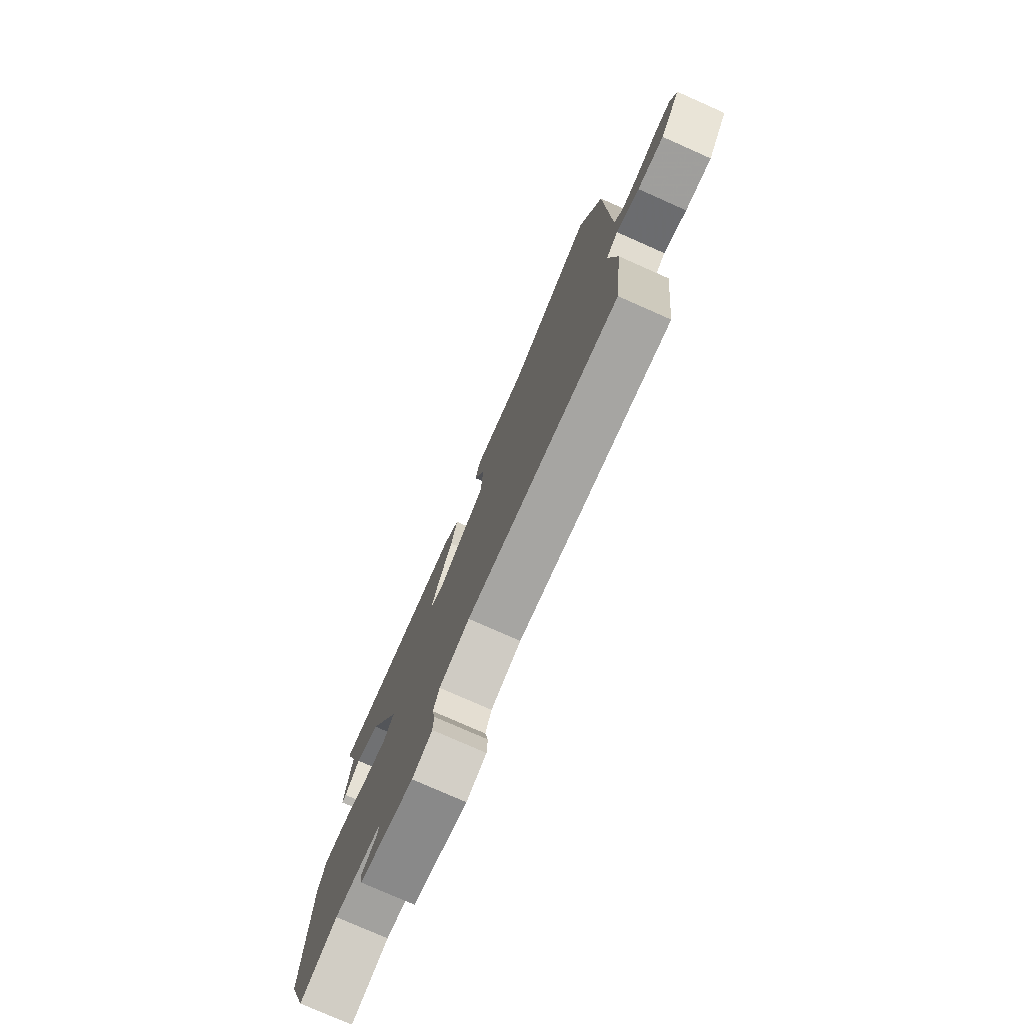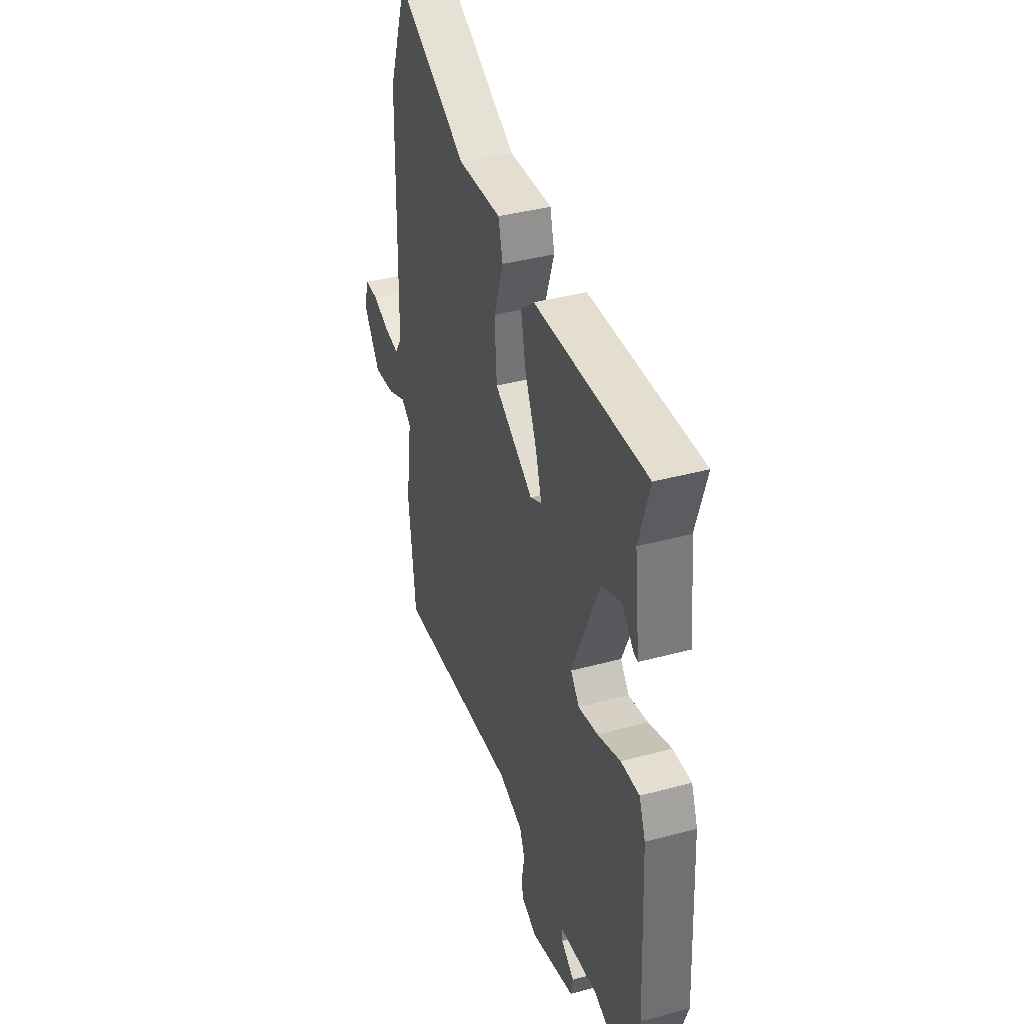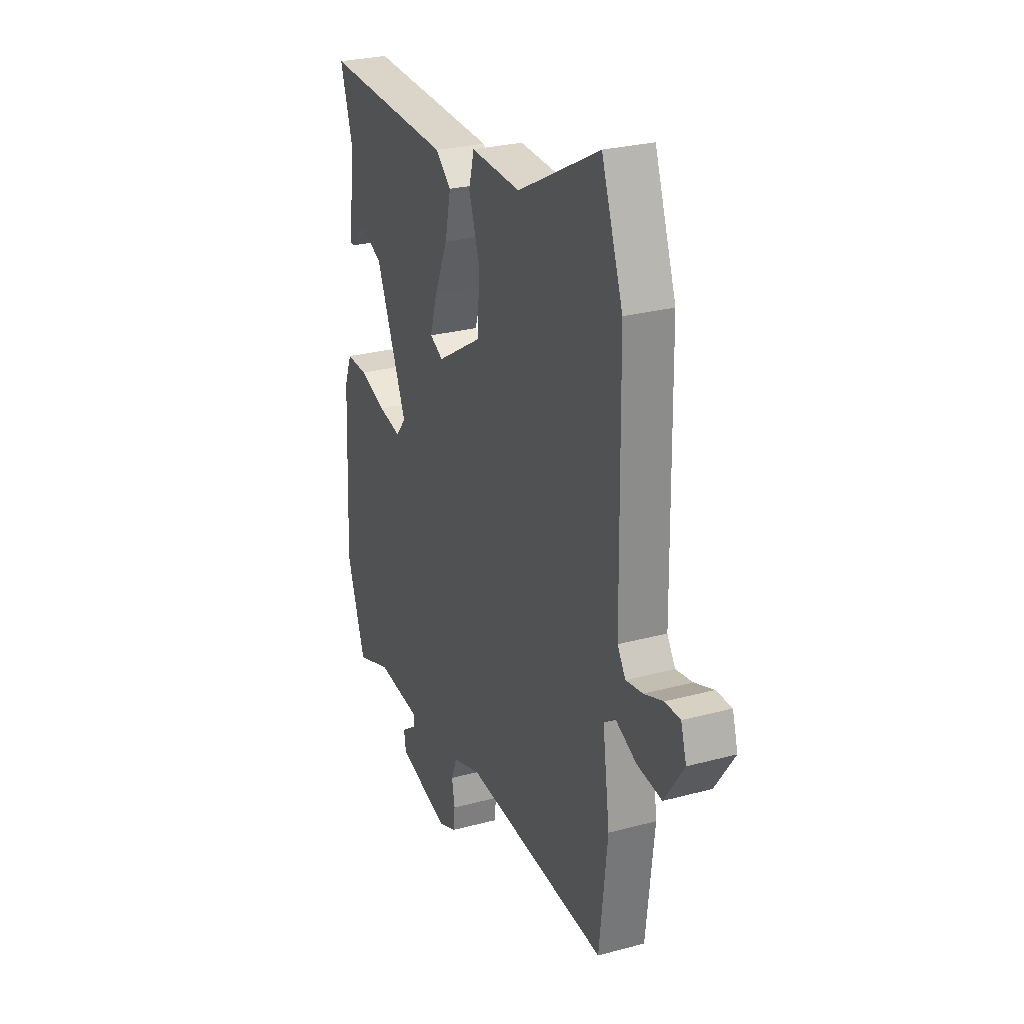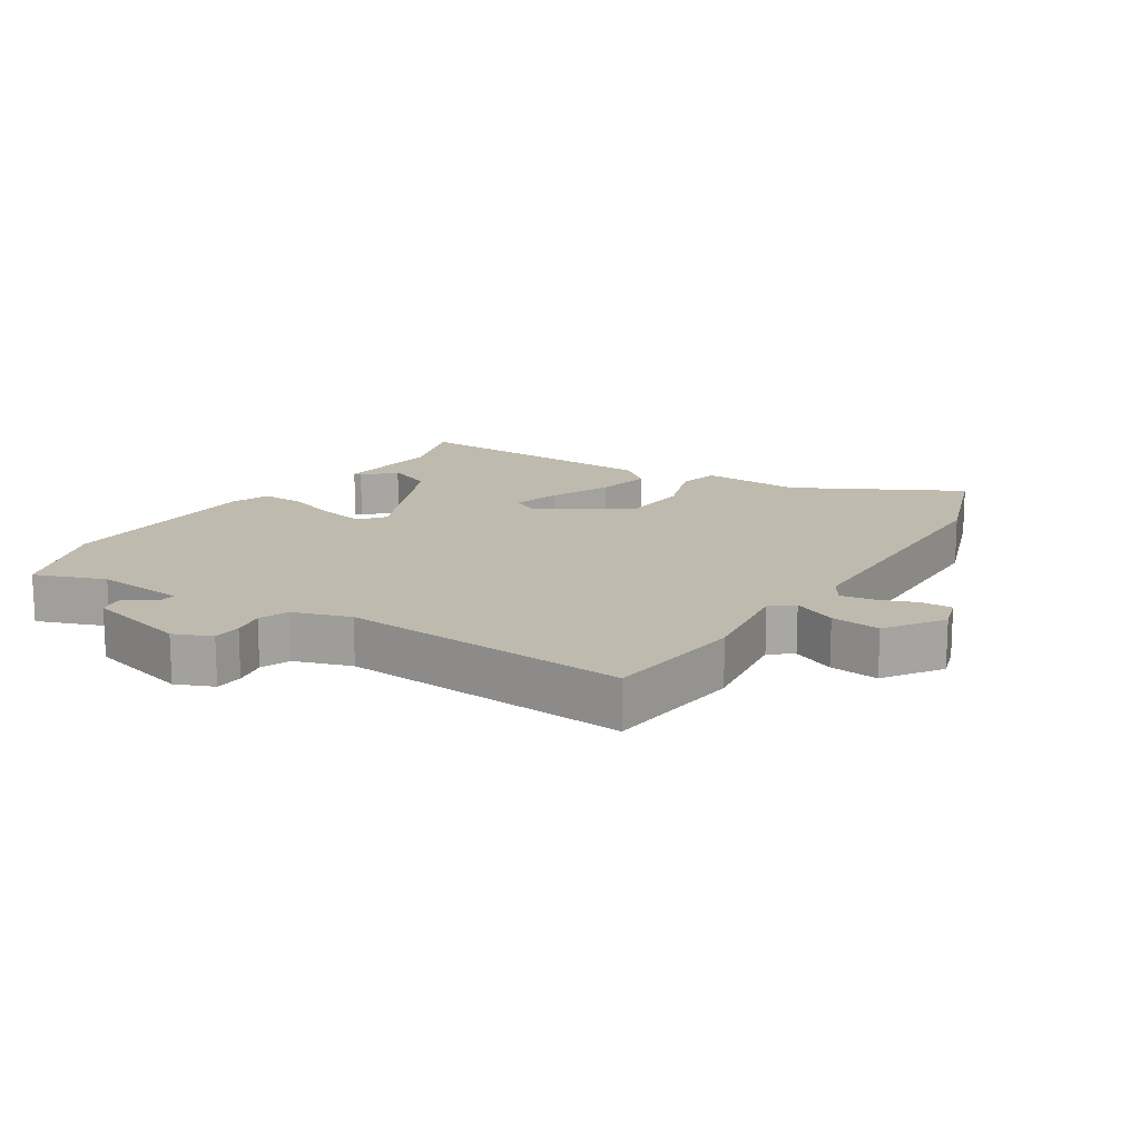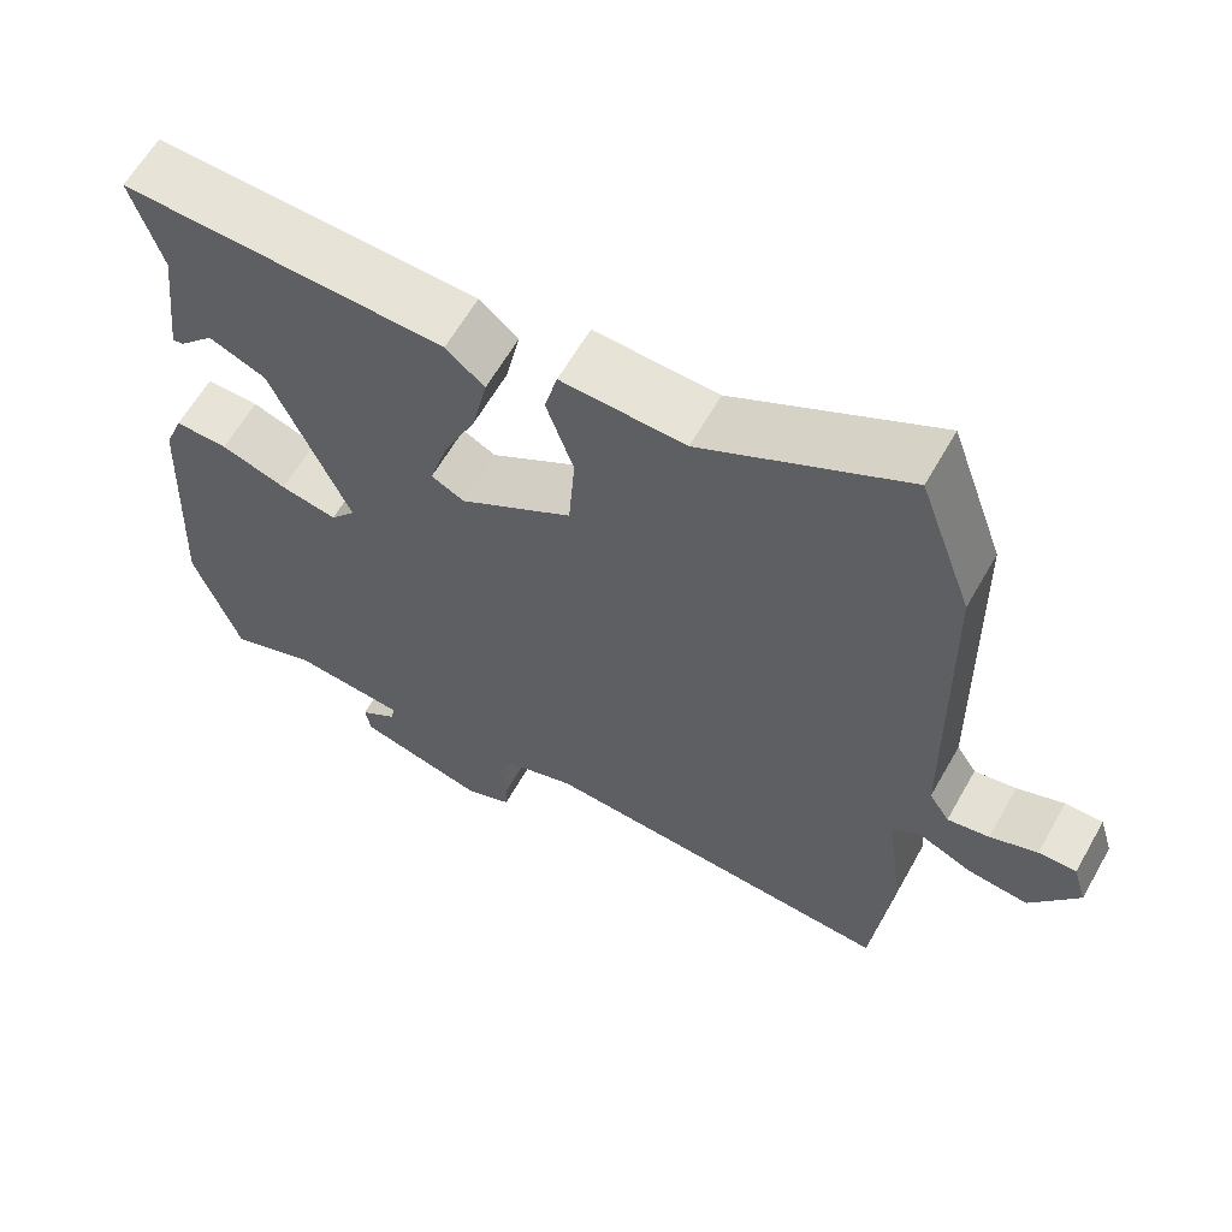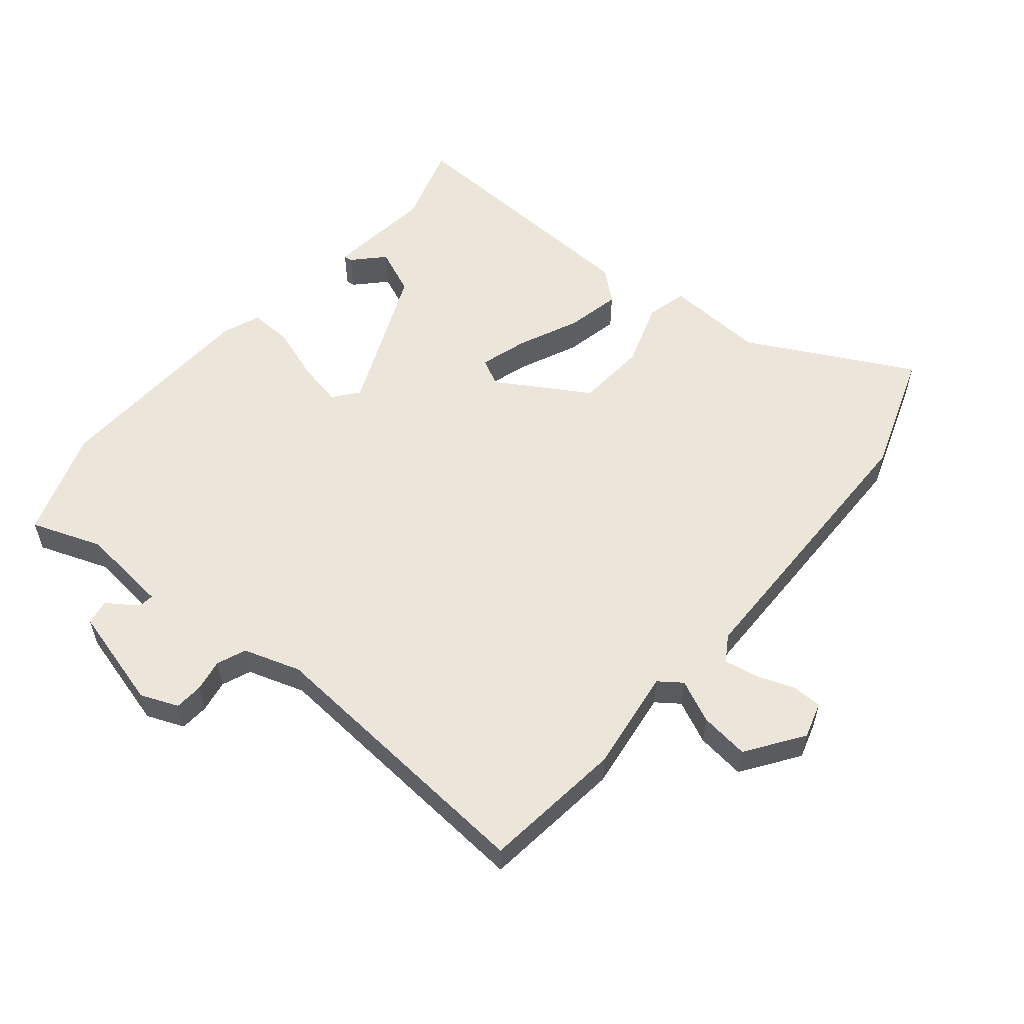
<metadata>
{"format":"obj","ext":"obj","renderer":"f3d","projection":"perspective","resolution":1024,"background":"white","views":[{"elev":-77.7,"azim":-113.9,"up":"+Z"},{"elev":38.7,"azim":71.2,"up":"+Z"},{"elev":27.1,"azim":-112.7,"up":"+Z"},{"elev":15.6,"azim":-147.6,"up":"+Y"},{"elev":62.0,"azim":-150.5,"up":"+Z"},{"elev":56.8,"azim":-140.1,"up":"+Y"}]}
</metadata>
<code>
v 0.541 0.07 -0.38
v 0.484 0.07 -0.546
v 0.376 0.07 -0.506
v 0.237 0.07 -0.52
v 0.24 0.07 -0.544
v 0.287 0.07 -0.577
v 0.28 0.07 -0.616
v 0.122 0.07 -0.658
v 0.064 0.07 -0.634
v 0.061 0.07 -0.59
v 0.07 0.07 -0.54
v 0.052 0.07 -0.495
v -0.036 0.07 -0.466
v -0.48 0.07 -0.498
v -0.505 0.07 -0.279
v -0.483 0.07 -0.12
v -0.518 0.07 -0.094
v -0.584 0.07 -0.124
v -0.66 0.07 -0.133
v -0.72 0.07 -0.046
v -0.703 0.07 0.01
v -0.656 0.07 0.01
v -0.597 0.07 -0.012
v -0.545 0.07 -0.021
v -0.52 0.07 0.018
v -0.513 0.07 0.464
v -0.447 0.07 0.65
v -0.194 0.07 0.516
v -0.04 0.07 0.523
v -0.024 0.07 0.461
v -0.058 0.07 0.361
v -0.05 0.07 0.252
v 0.09 0.07 0.166
v 0.131 0.07 0.187
v 0.109 0.07 0.26
v 0.067 0.07 0.354
v 0.049 0.07 0.438
v 0.097 0.07 0.479
v 0.498 0.07 0.494
v 0.46 0.07 0.371
v 0.479 0.07 0.207
v 0.466 0.07 0.208
v 0.422 0.07 0.254
v 0.351 0.07 0.224
v 0.254 0.07 -0.001
v 0.285 0.07 -0.039
v 0.355 0.07 -0.025
v 0.437 0.07 0.003
v 0.503 0.07 0.005
v 0.526 0.07 -0.054
v 0.541 0 -0.38
v 0.484 0 -0.546
v 0.376 0 -0.506
v 0.237 0 -0.52
v 0.24 0 -0.544
v 0.287 0 -0.577
v 0.28 0 -0.616
v 0.122 0 -0.658
v 0.064 0 -0.634
v 0.061 0 -0.59
v 0.07 0 -0.54
v 0.052 0 -0.495
v -0.036 0 -0.466
v -0.48 0 -0.498
v -0.505 0 -0.279
v -0.483 0 -0.12
v -0.518 0 -0.094
v -0.584 0 -0.124
v -0.66 0 -0.133
v -0.72 0 -0.046
v -0.703 0 0.01
v -0.656 0 0.01
v -0.597 0 -0.012
v -0.545 0 -0.021
v -0.52 0 0.018
v -0.513 0 0.464
v -0.447 0 0.65
v -0.194 0 0.516
v -0.04 0 0.523
v -0.024 0 0.461
v -0.058 0 0.361
v -0.05 0 0.252
v 0.09 0 0.166
v 0.131 0 0.187
v 0.109 0 0.26
v 0.067 0 0.354
v 0.049 0 0.438
v 0.097 0 0.479
v 0.498 0 0.494
v 0.46 0 0.371
v 0.479 0 0.207
v 0.466 0 0.208
v 0.422 0 0.254
v 0.351 0 0.224
v 0.254 0 -0.001
v 0.285 0 -0.039
v 0.355 0 -0.025
v 0.437 0 0.003
v 0.503 0 0.005
v 0.526 0 -0.054
f 47 48 49 50
f 46 47 50 1
f 45 46 1 2
f 40 41 42 43
f 40 43 44
f 39 40 44
f 38 39 44
f 35 36 37 38
f 34 35 38 44
f 33 34 44 45
f 28 29 30 31
f 28 31 32
f 25 26 27 28
f 24 25 28 32
f 20 21 22 23
f 20 23 24
f 17 18 19 20
f 17 20 24
f 16 17 24 32
f 13 14 15 16
f 12 13 16 32
f 8 9 10 11
f 5 6 7 8
f 4 5 8 11
f 33 45 2 3
f 32 33 3 4
f 4 11 12 32
f 100 99 98 97
f 51 100 97 96
f 52 51 96 95
f 93 92 91 90
f 94 93 90
f 94 90 89
f 94 89 88
f 88 87 86 85
f 94 88 85 84
f 95 94 84 83
f 81 80 79 78
f 82 81 78
f 78 77 76 75
f 82 78 75 74
f 73 72 71 70
f 74 73 70
f 70 69 68 67
f 74 70 67
f 82 74 67 66
f 66 65 64 63
f 82 66 63 62
f 61 60 59 58
f 58 57 56 55
f 61 58 55 54
f 53 52 95 83
f 54 53 83 82
f 82 62 61 54
f 1 51 52 2
f 2 52 53 3
f 3 53 54 4
f 4 54 55 5
f 5 55 56 6
f 6 56 57 7
f 7 57 58 8
f 8 58 59 9
f 9 59 60 10
f 10 60 61 11
f 11 61 62 12
f 12 62 63 13
f 13 63 64 14
f 14 64 65 15
f 15 65 66 16
f 16 66 67 17
f 17 67 68 18
f 18 68 69 19
f 19 69 70 20
f 20 70 71 21
f 21 71 72 22
f 22 72 73 23
f 23 73 74 24
f 24 74 75 25
f 25 75 76 26
f 26 76 77 27
f 27 77 78 28
f 28 78 79 29
f 29 79 80 30
f 30 80 81 31
f 31 81 82 32
f 32 82 83 33
f 33 83 84 34
f 34 84 85 35
f 35 85 86 36
f 36 86 87 37
f 37 87 88 38
f 38 88 89 39
f 39 89 90 40
f 40 90 91 41
f 41 91 92 42
f 42 92 93 43
f 43 93 94 44
f 44 94 95 45
f 45 95 96 46
f 46 96 97 47
f 47 97 98 48
f 48 98 99 49
f 49 99 100 50
f 50 100 51 1

</code>
